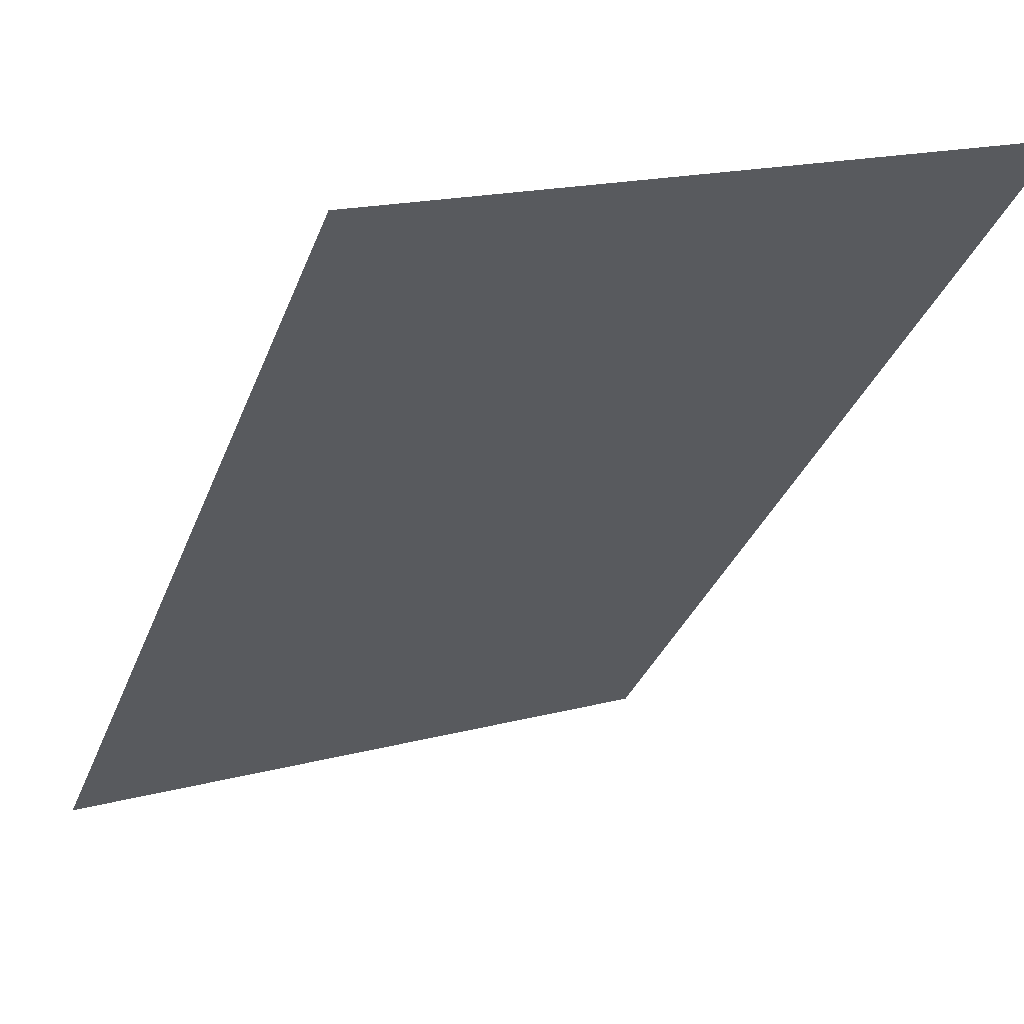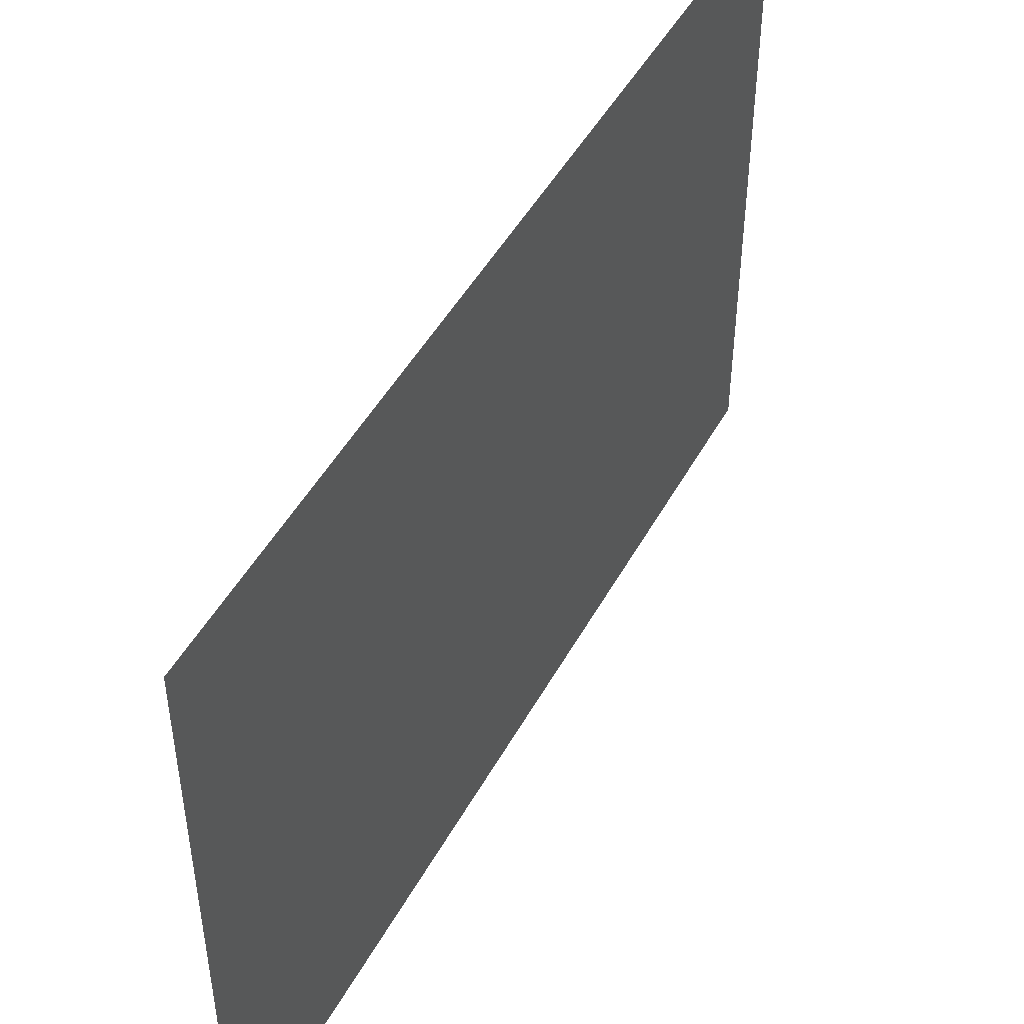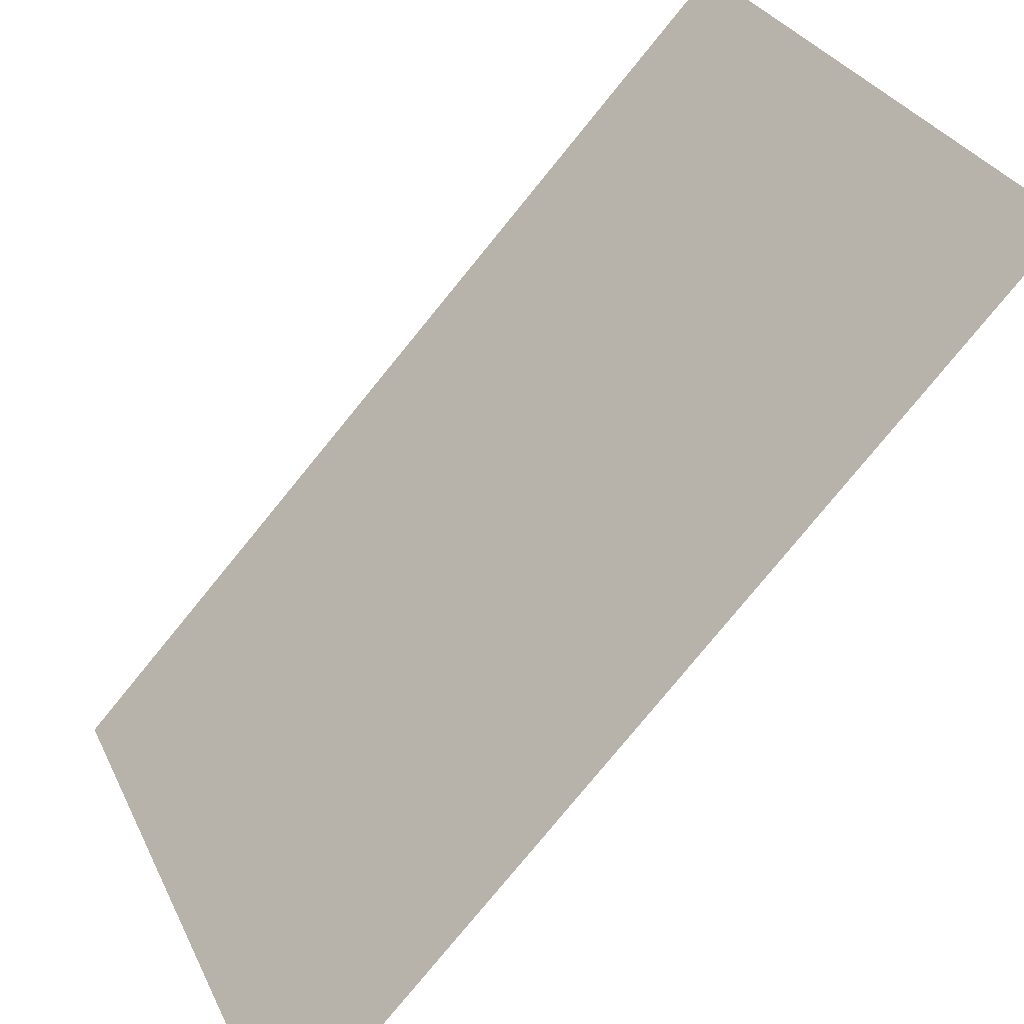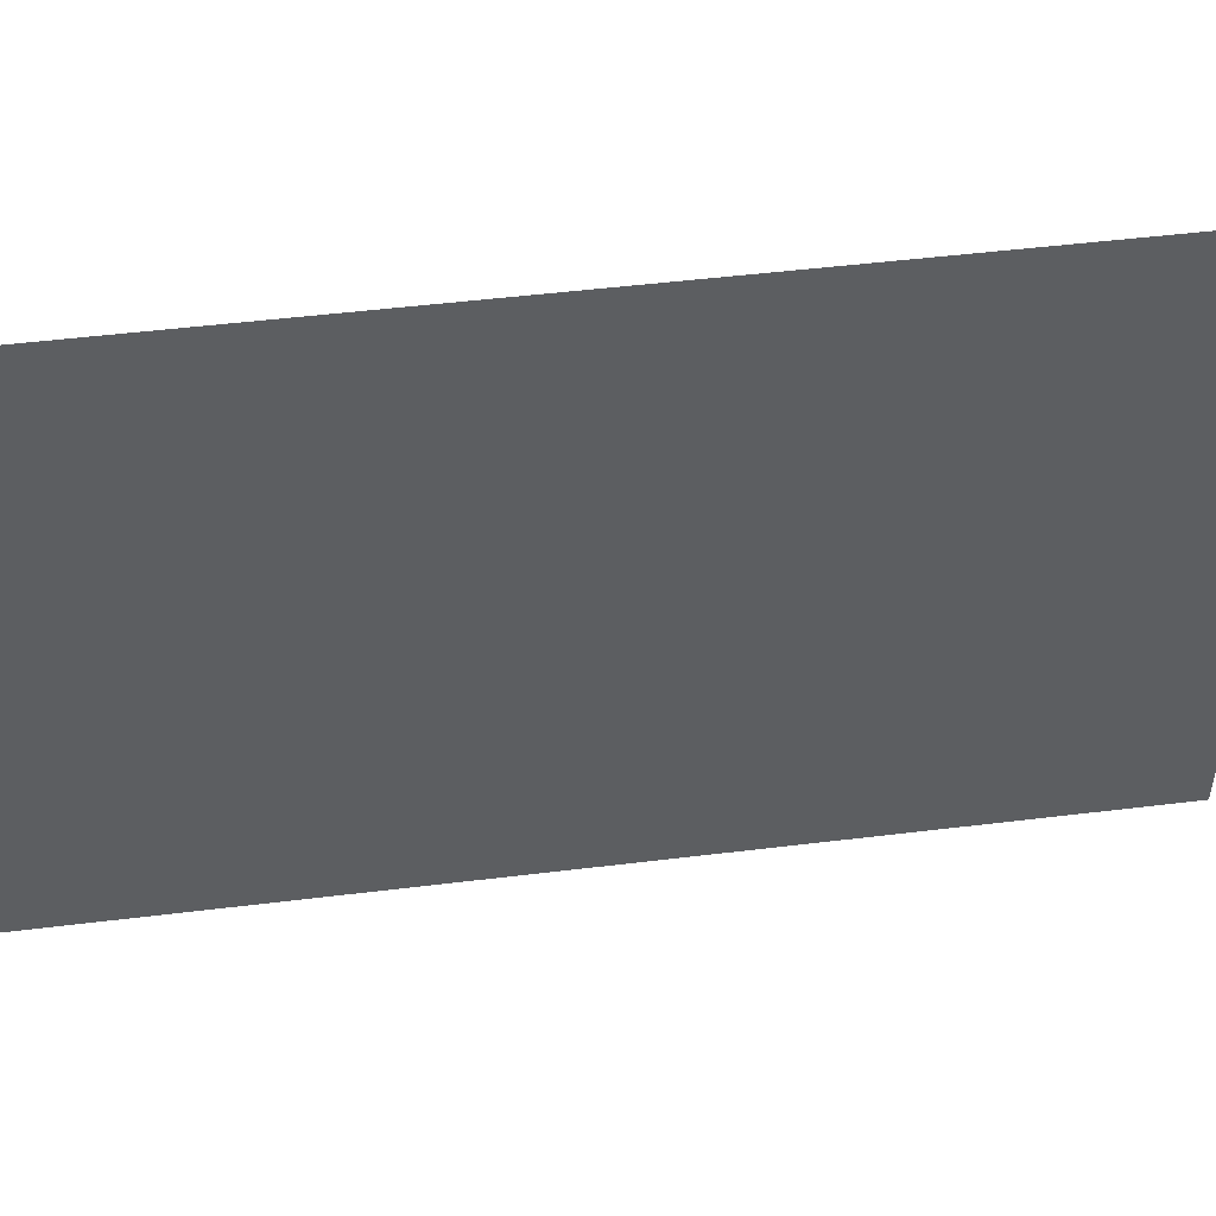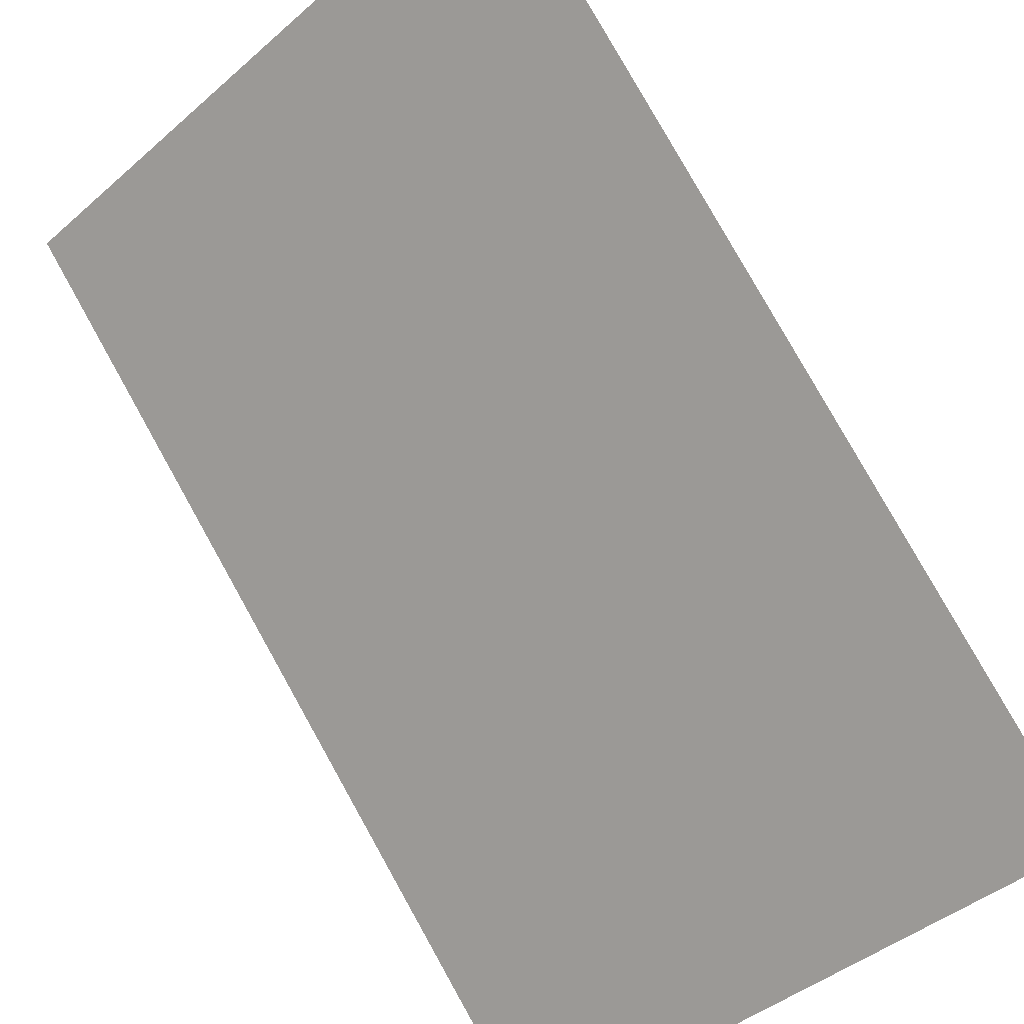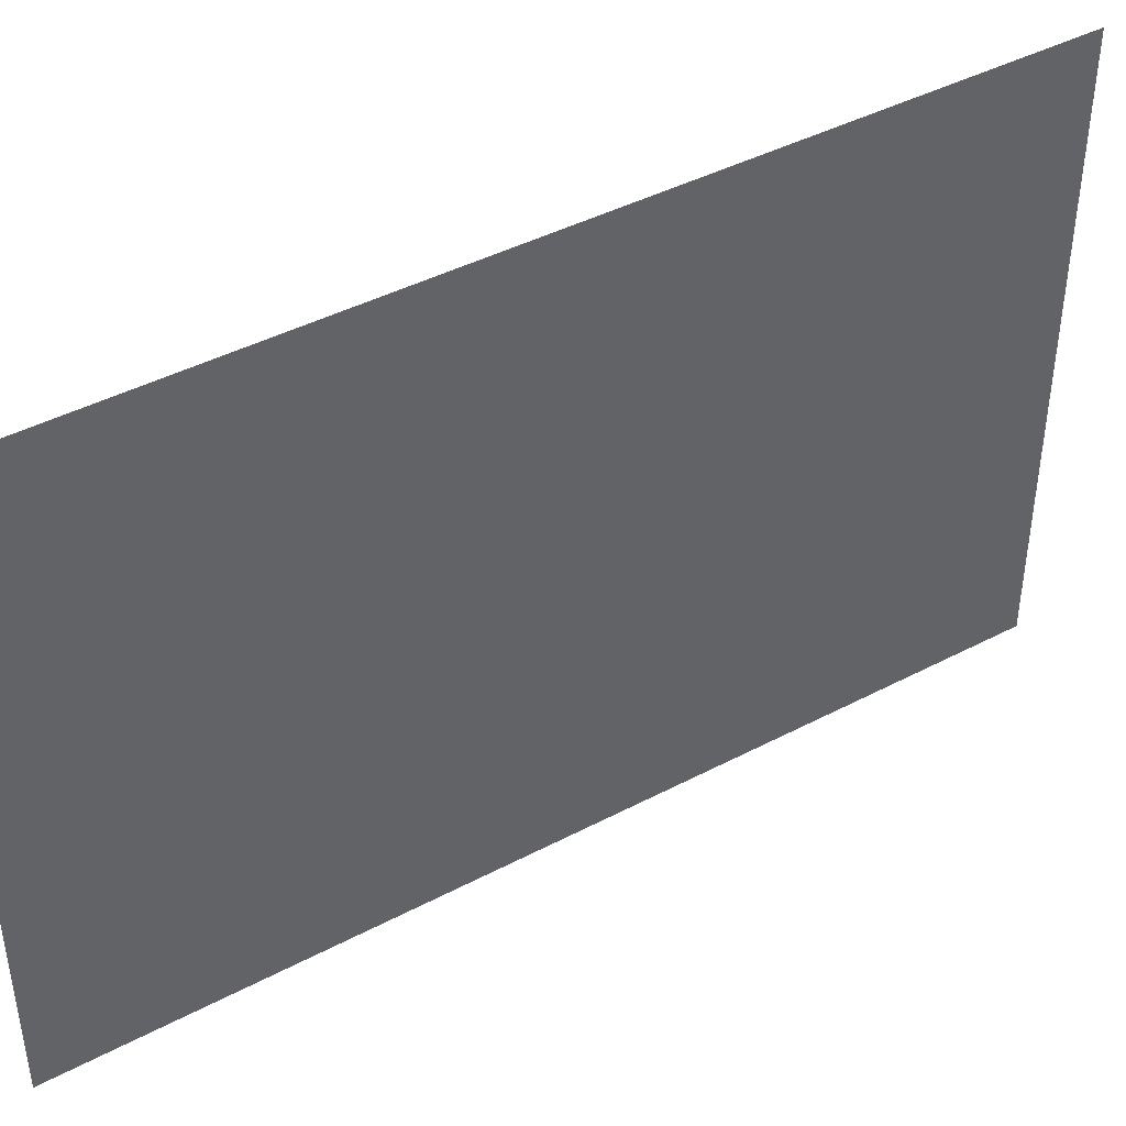
<metadata>
{"format":"obj","ext":"obj","renderer":"f3d","projection":"perspective","resolution":1024,"background":"white","views":[{"elev":17.7,"azim":62.2,"up":"+Z"},{"elev":47.8,"azim":-109.4,"up":"+Y"},{"elev":30.3,"azim":-21.9,"up":"+Z"},{"elev":49.9,"azim":125.3,"up":"+Y"},{"elev":-42.8,"azim":135.8,"up":"+Z"},{"elev":42.6,"azim":-79.2,"up":"+Y"}]}
</metadata>
<code>
g Learn_10_0x46B19D4_2
v -43.24 12.17 224.9
v -25.92 12.17 243.5
v -43.24 28.67 224.9
v -25.92 28.67 243.5
f 1 2 4
f 4 3 1

</code>
